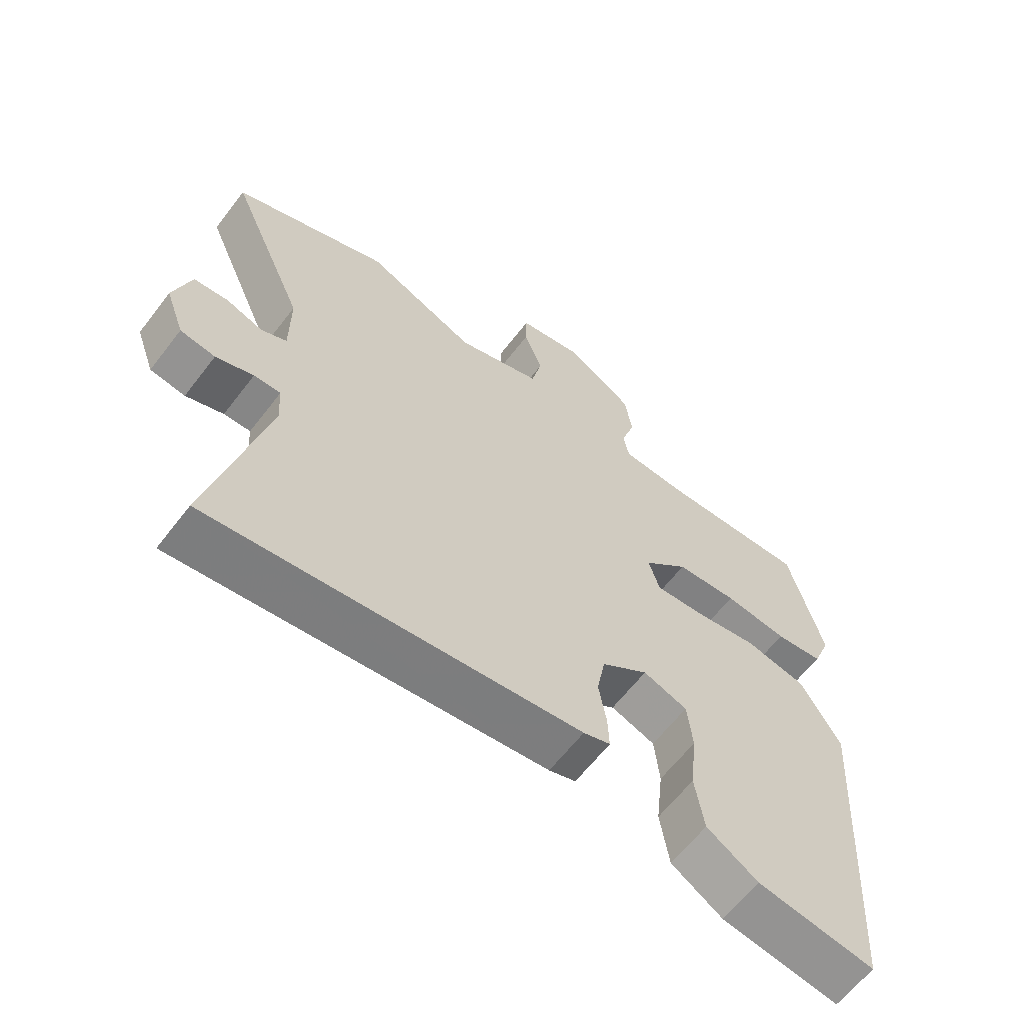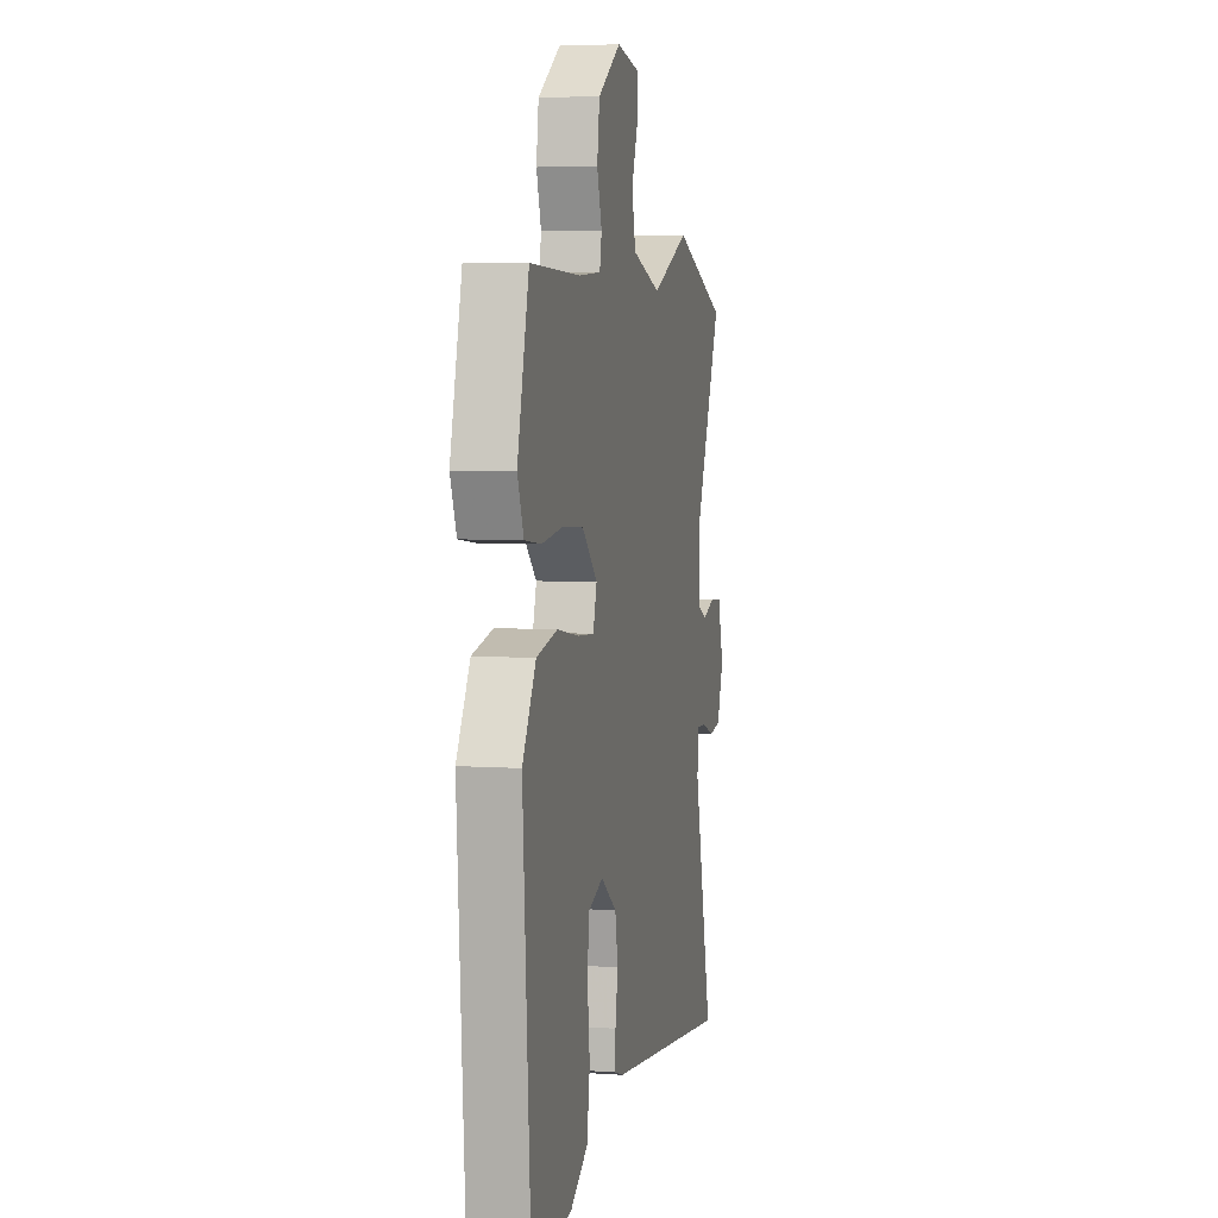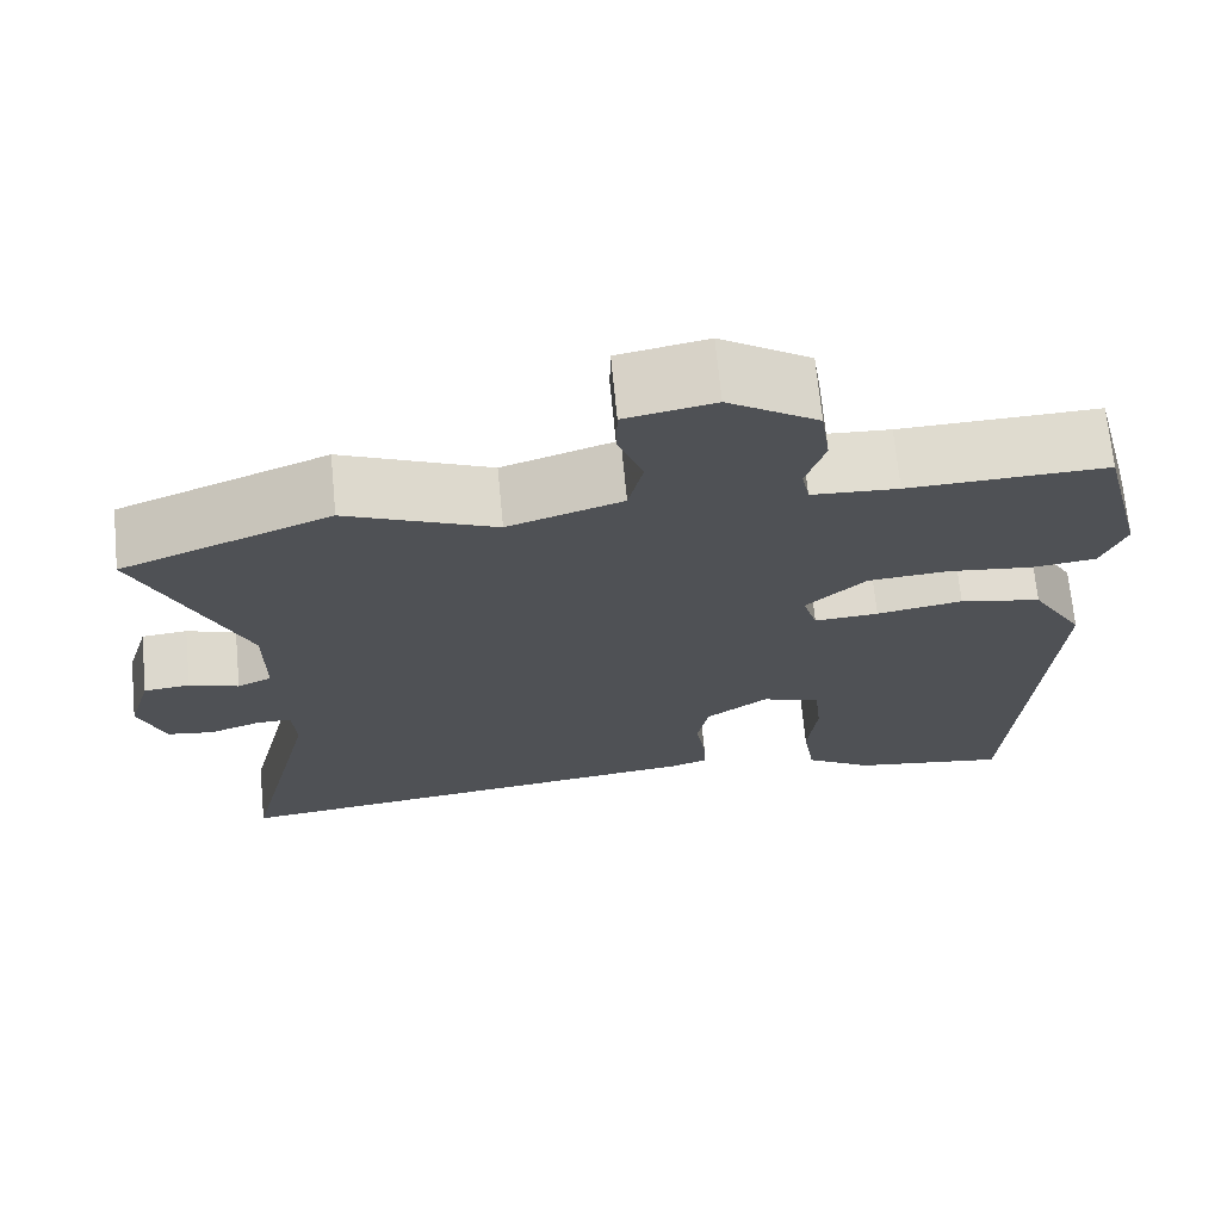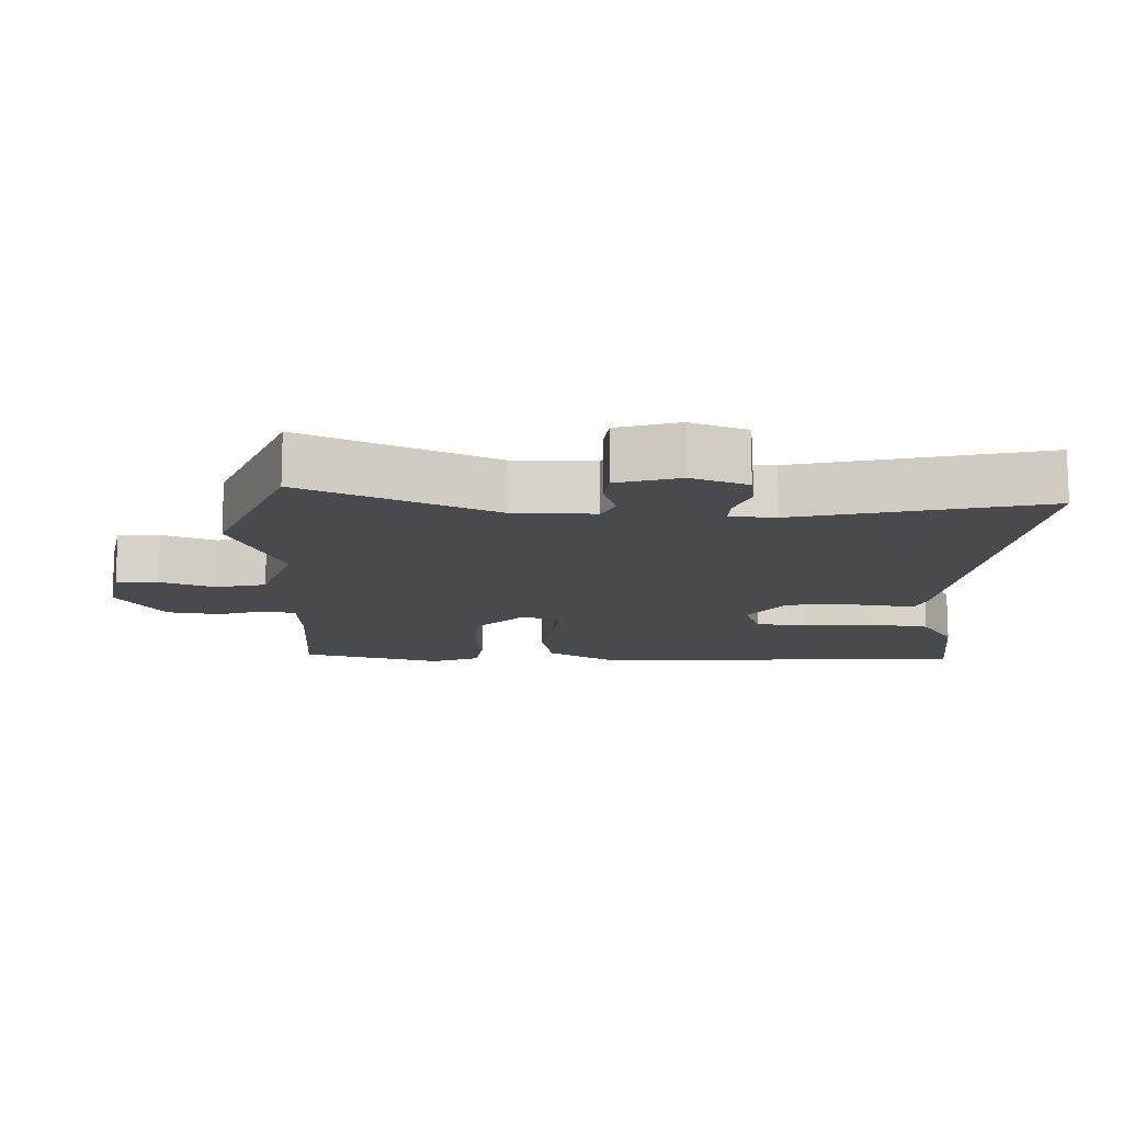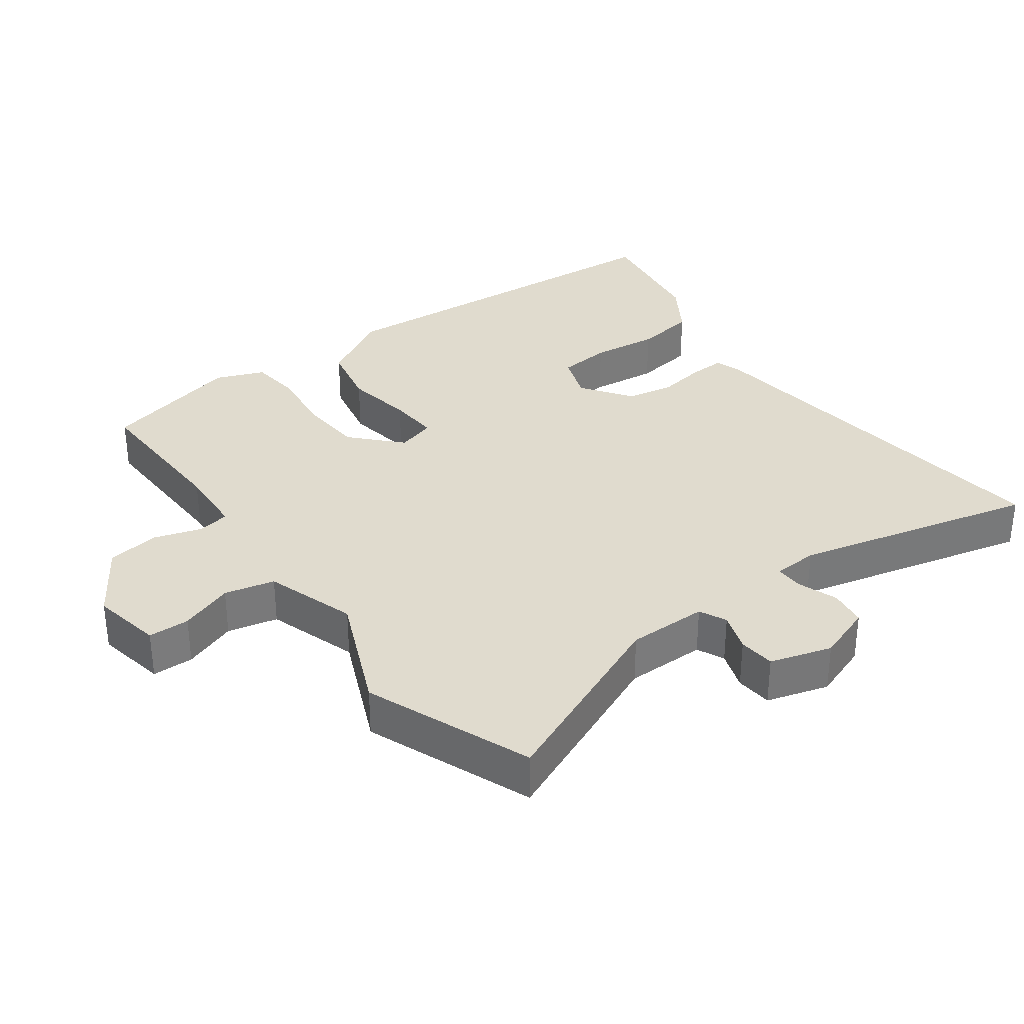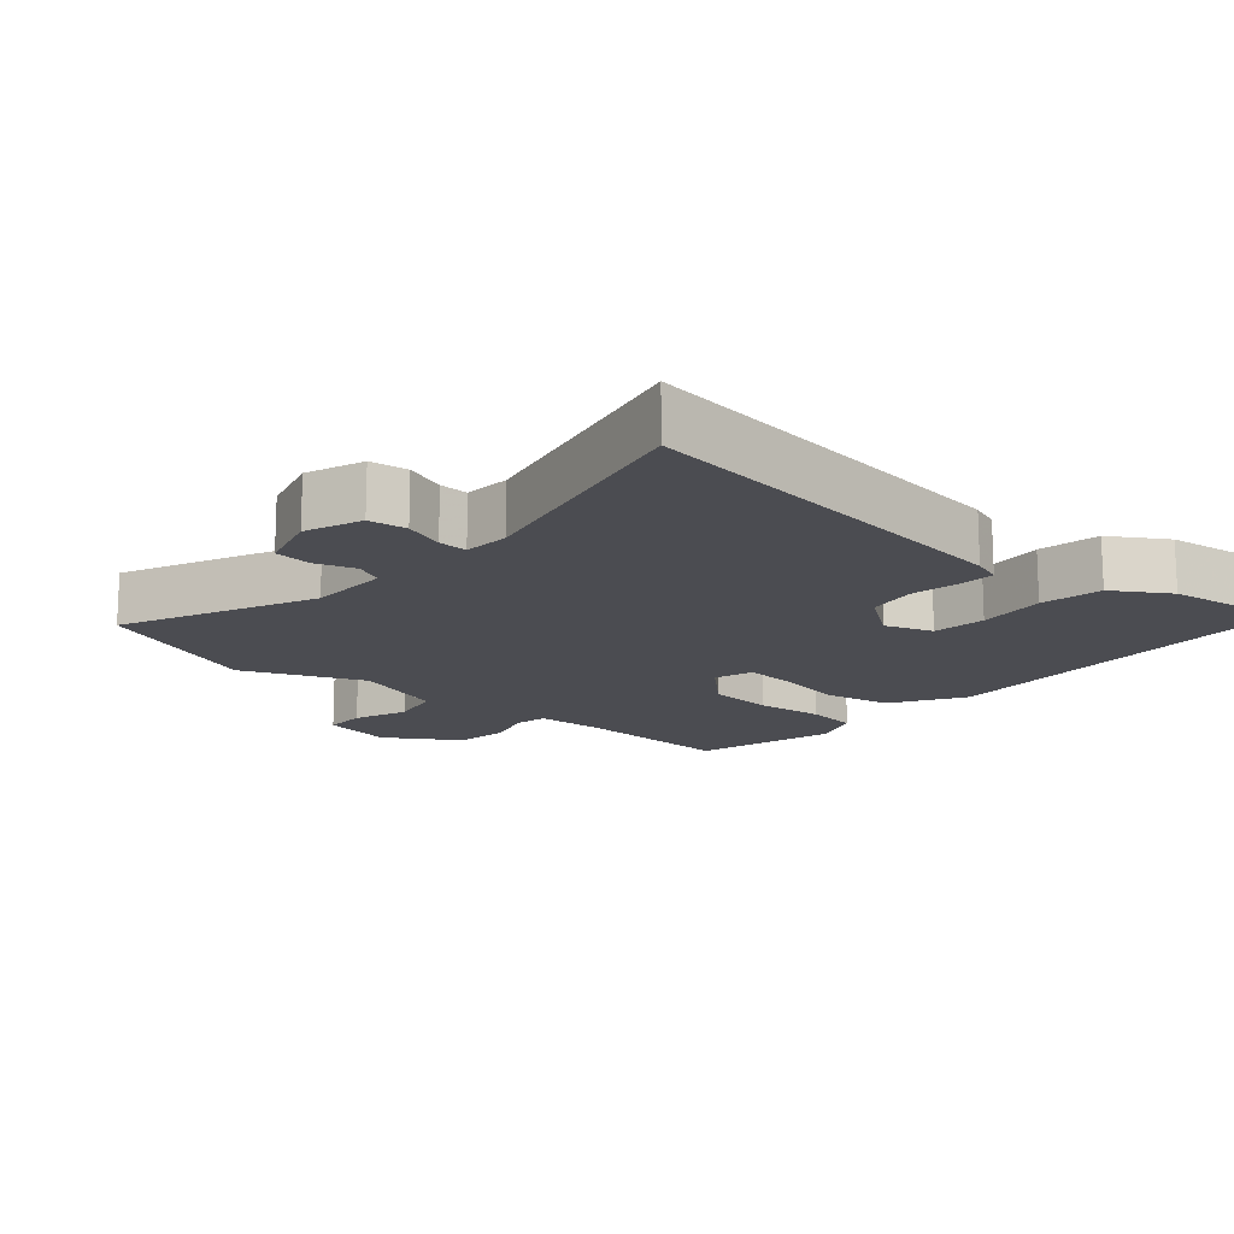
<metadata>
{"format":"obj","ext":"obj","renderer":"f3d","projection":"perspective","resolution":1024,"background":"white","views":[{"elev":-62.8,"azim":142.5,"up":"+Z"},{"elev":5.3,"azim":-77.8,"up":"+Z"},{"elev":69.8,"azim":174.5,"up":"+Z"},{"elev":-13.2,"azim":87.9,"up":"+Y"},{"elev":33.4,"azim":53.9,"up":"+Y"},{"elev":-15.4,"azim":138.3,"up":"+Y"}]}
</metadata>
<code>
v 0.356 0.07 0.557
v 0.601 0.07 0.46
v 0.48 0.07 0.181
v 0.48 0.07 0.063
v 0.52 0.07 0.044
v 0.578 0.07 0.064
v 0.632 0.07 0.059
v 0.659 0.07 -0.032
v 0.629 0.07 -0.115
v 0.574 0.07 -0.123
v 0.515 0.07 -0.102
v 0.473 0.07 -0.101
v 0.469 0.07 -0.168
v 0.555 0.07 -0.524
v -0.023 0.07 -0.455
v -0.065 0.07 -0.441
v -0.063 0.07 -0.389
v -0.051 0.07 -0.318
v -0.064 0.07 -0.247
v -0.137 0.07 -0.195
v -0.206 0.07 -0.22
v -0.214 0.07 -0.298
v -0.203 0.07 -0.397
v -0.217 0.07 -0.487
v -0.297 0.07 -0.538
v -0.481 0.07 -0.566
v -0.517 0.07 -0.012
v -0.455 0.07 0.094
v -0.359 0.07 0.114
v -0.258 0.07 0.097
v -0.183 0.07 0.092
v -0.166 0.07 0.149
v -0.236 0.07 0.215
v -0.332 0.07 0.222
v -0.431 0.07 0.21
v -0.506 0.07 0.219
v -0.534 0.07 0.29
v -0.481 0.07 0.498
v -0.249 0.07 0.491
v -0.148 0.07 0.497
v -0.139 0.07 0.544
v -0.161 0.07 0.614
v -0.15 0.07 0.692
v -0.045 0.07 0.76
v 0.059 0.07 0.74
v 0.06 0.07 0.679
v 0.031 0.07 0.6
v 0.048 0.07 0.526
v 0.182 0.07 0.482
v 0.356 0 0.557
v 0.601 0 0.46
v 0.48 0 0.181
v 0.48 0 0.063
v 0.52 0 0.044
v 0.578 0 0.064
v 0.632 0 0.059
v 0.659 0 -0.032
v 0.629 0 -0.115
v 0.574 0 -0.123
v 0.515 0 -0.102
v 0.473 0 -0.101
v 0.469 0 -0.168
v 0.555 0 -0.524
v -0.023 0 -0.455
v -0.065 0 -0.441
v -0.063 0 -0.389
v -0.051 0 -0.318
v -0.064 0 -0.247
v -0.137 0 -0.195
v -0.206 0 -0.22
v -0.214 0 -0.298
v -0.203 0 -0.397
v -0.217 0 -0.487
v -0.297 0 -0.538
v -0.481 0 -0.566
v -0.517 0 -0.012
v -0.455 0 0.094
v -0.359 0 0.114
v -0.258 0 0.097
v -0.183 0 0.092
v -0.166 0 0.149
v -0.236 0 0.215
v -0.332 0 0.222
v -0.431 0 0.21
v -0.506 0 0.219
v -0.534 0 0.29
v -0.481 0 0.498
v -0.249 0 0.491
v -0.148 0 0.497
v -0.139 0 0.544
v -0.161 0 0.614
v -0.15 0 0.692
v -0.045 0 0.76
v 0.059 0 0.74
v 0.06 0 0.679
v 0.031 0 0.6
v 0.048 0 0.526
v 0.182 0 0.482
f 45 46 47
f 44 45 47
f 43 44 47
f 42 43 47
f 41 42 47
f 40 41 47 48
f 37 38 39
f 36 37 39
f 35 36 39
f 34 35 39
f 33 34 39 40
f 40 48 49
f 33 40 49
f 32 33 49
f 28 29 30
f 27 28 30
f 26 27 30
f 25 26 30
f 24 25 30
f 23 24 30
f 22 23 30
f 21 22 30 31
f 1 2 3
f 49 1 3
f 32 49 3
f 31 32 3
f 21 31 3
f 20 21 3
f 16 17 18
f 15 16 18
f 14 15 18
f 13 14 18
f 12 13 18 19
f 9 10 11
f 8 9 11
f 7 8 11
f 6 7 11
f 5 6 11
f 4 5 11 12
f 12 19 20
f 4 12 20
f 3 4 20
f 96 95 94
f 96 94 93
f 96 93 92
f 96 92 91
f 96 91 90
f 97 96 90 89
f 88 87 86
f 88 86 85
f 88 85 84
f 88 84 83
f 89 88 83 82
f 98 97 89
f 98 89 82
f 98 82 81
f 79 78 77
f 79 77 76
f 79 76 75
f 79 75 74
f 79 74 73
f 79 73 72
f 79 72 71
f 80 79 71 70
f 52 51 50
f 52 50 98
f 52 98 81
f 52 81 80
f 52 80 70
f 52 70 69
f 67 66 65
f 67 65 64
f 67 64 63
f 67 63 62
f 68 67 62 61
f 60 59 58
f 60 58 57
f 60 57 56
f 60 56 55
f 60 55 54
f 61 60 54 53
f 69 68 61
f 69 61 53
f 69 53 52
f 1 50 51 2
f 2 51 52 3
f 3 52 53 4
f 4 53 54 5
f 5 54 55 6
f 6 55 56 7
f 7 56 57 8
f 8 57 58 9
f 9 58 59 10
f 10 59 60 11
f 11 60 61 12
f 12 61 62 13
f 13 62 63 14
f 14 63 64 15
f 15 64 65 16
f 16 65 66 17
f 17 66 67 18
f 18 67 68 19
f 19 68 69 20
f 20 69 70 21
f 21 70 71 22
f 22 71 72 23
f 23 72 73 24
f 24 73 74 25
f 25 74 75 26
f 26 75 76 27
f 27 76 77 28
f 28 77 78 29
f 29 78 79 30
f 30 79 80 31
f 31 80 81 32
f 32 81 82 33
f 33 82 83 34
f 34 83 84 35
f 35 84 85 36
f 36 85 86 37
f 37 86 87 38
f 38 87 88 39
f 39 88 89 40
f 40 89 90 41
f 41 90 91 42
f 42 91 92 43
f 43 92 93 44
f 44 93 94 45
f 45 94 95 46
f 46 95 96 47
f 47 96 97 48
f 48 97 98 49
f 49 98 50 1

</code>
